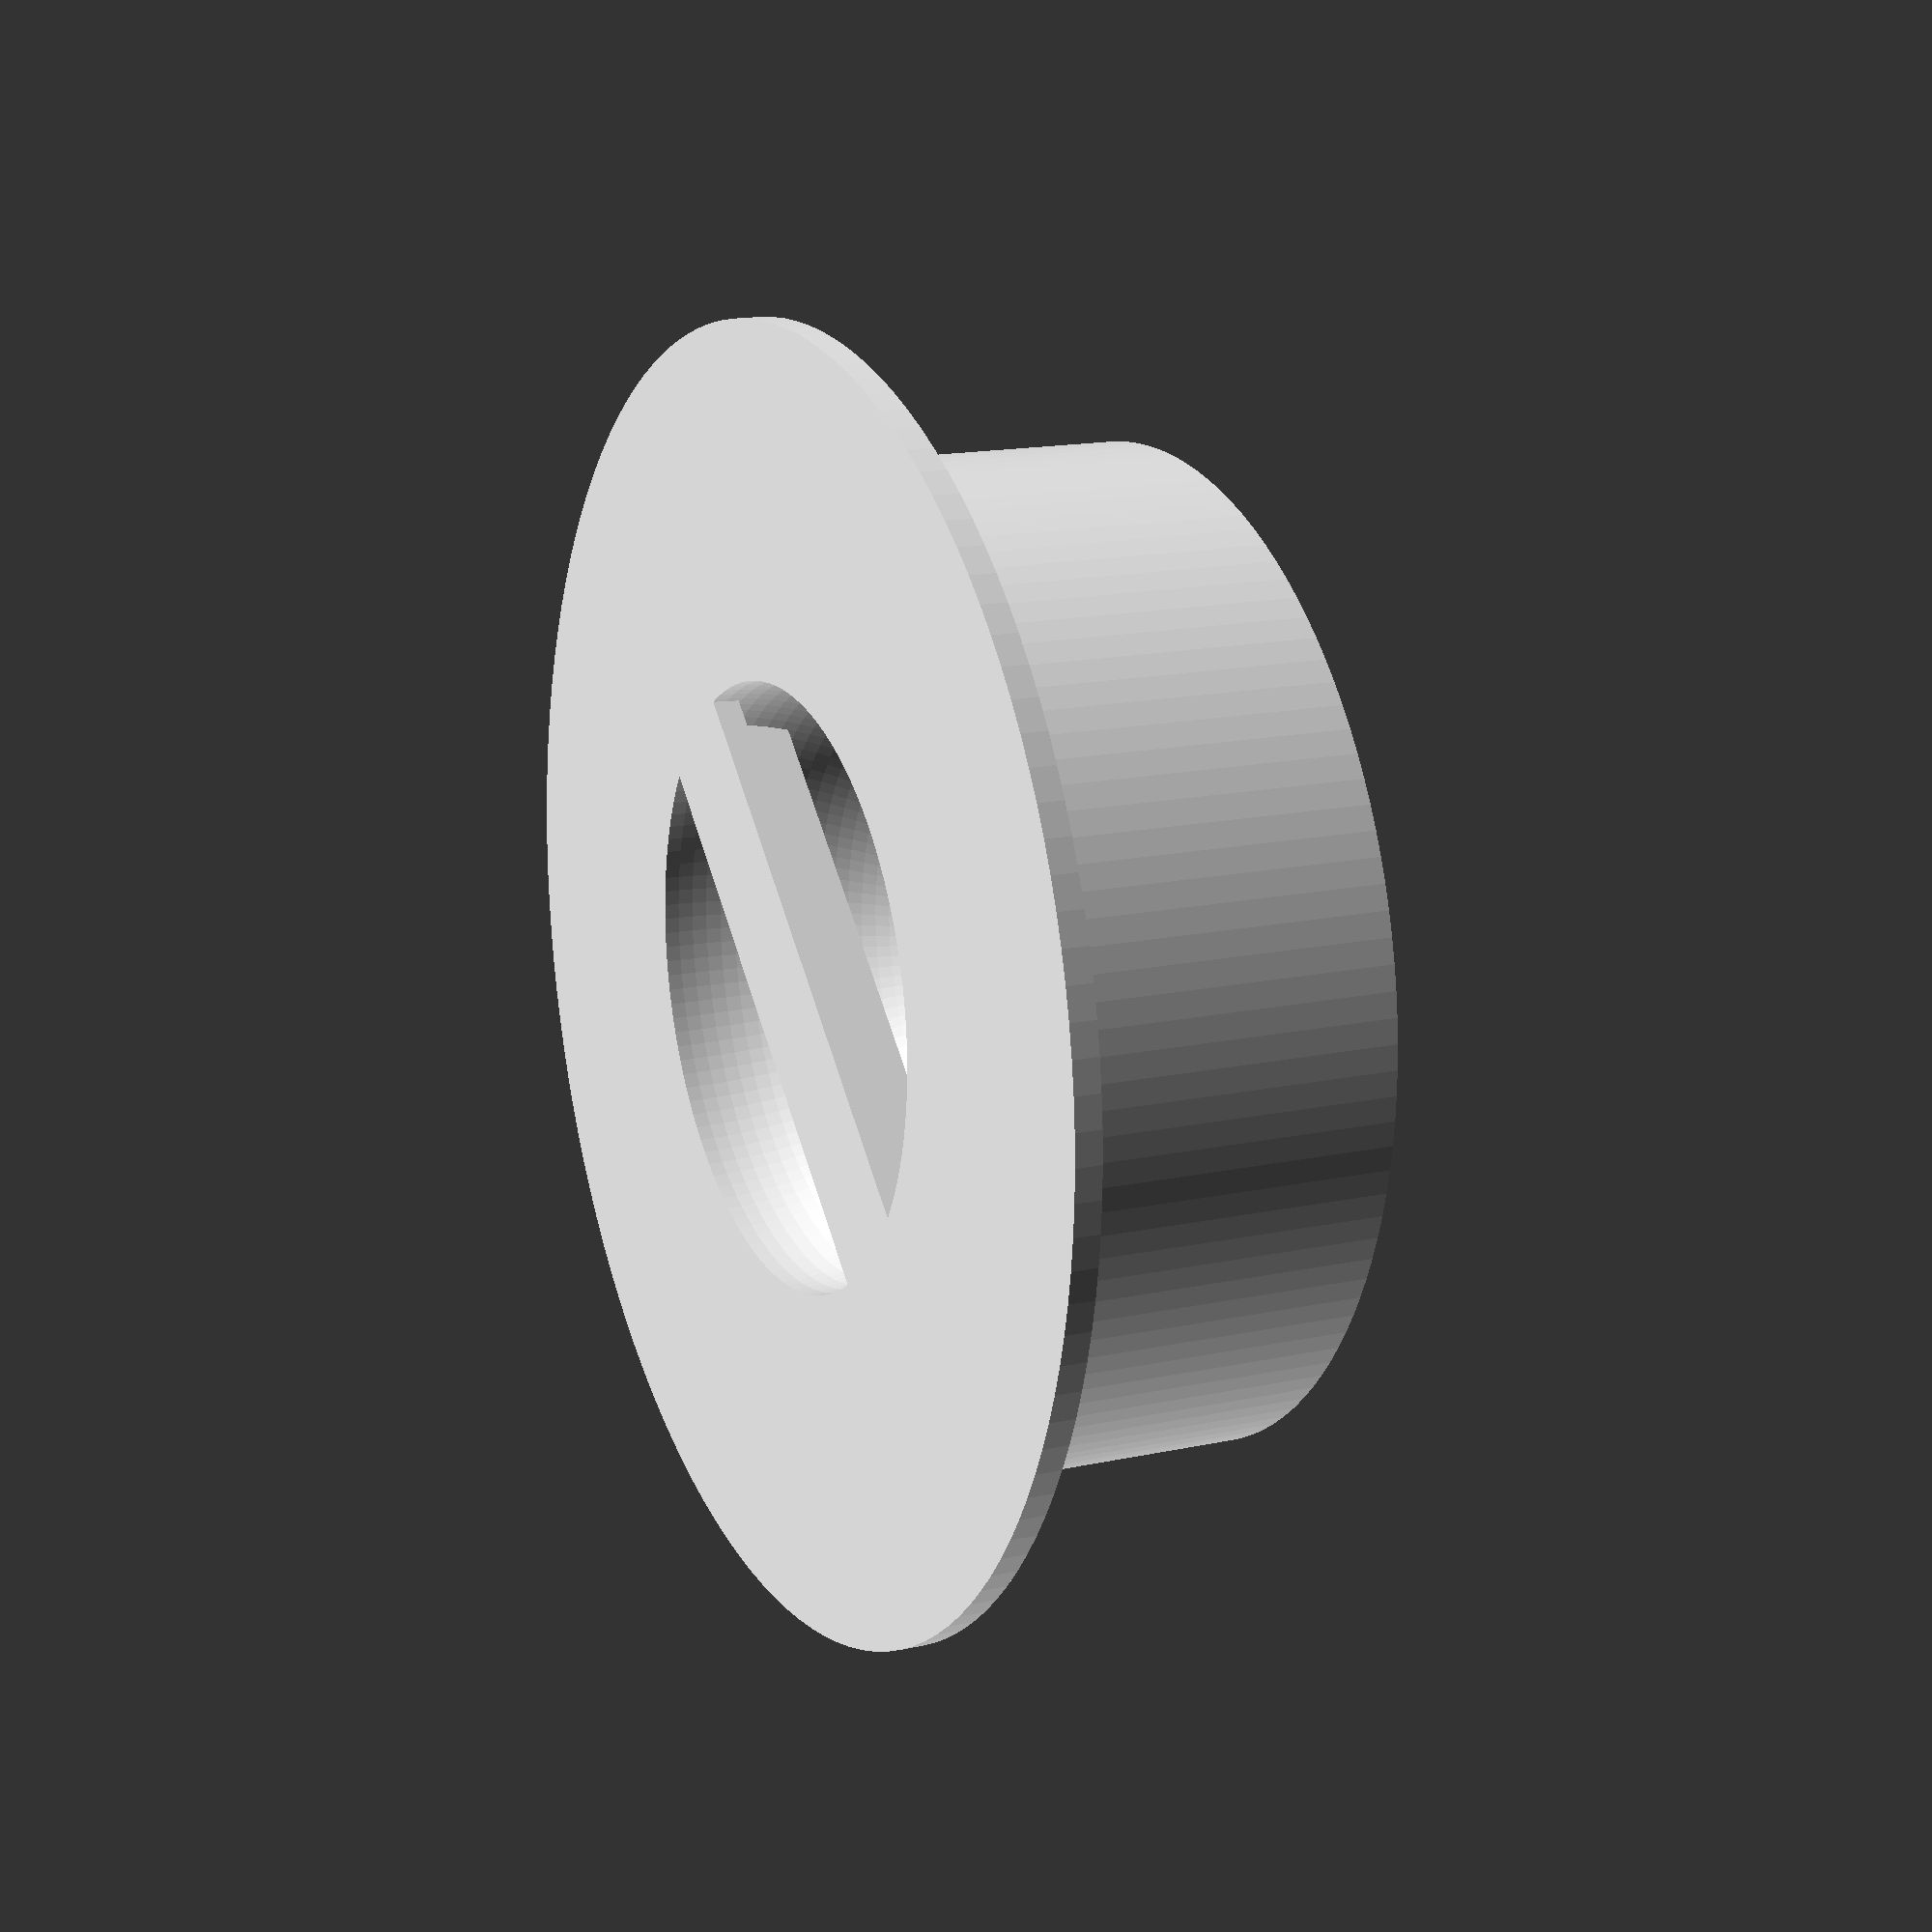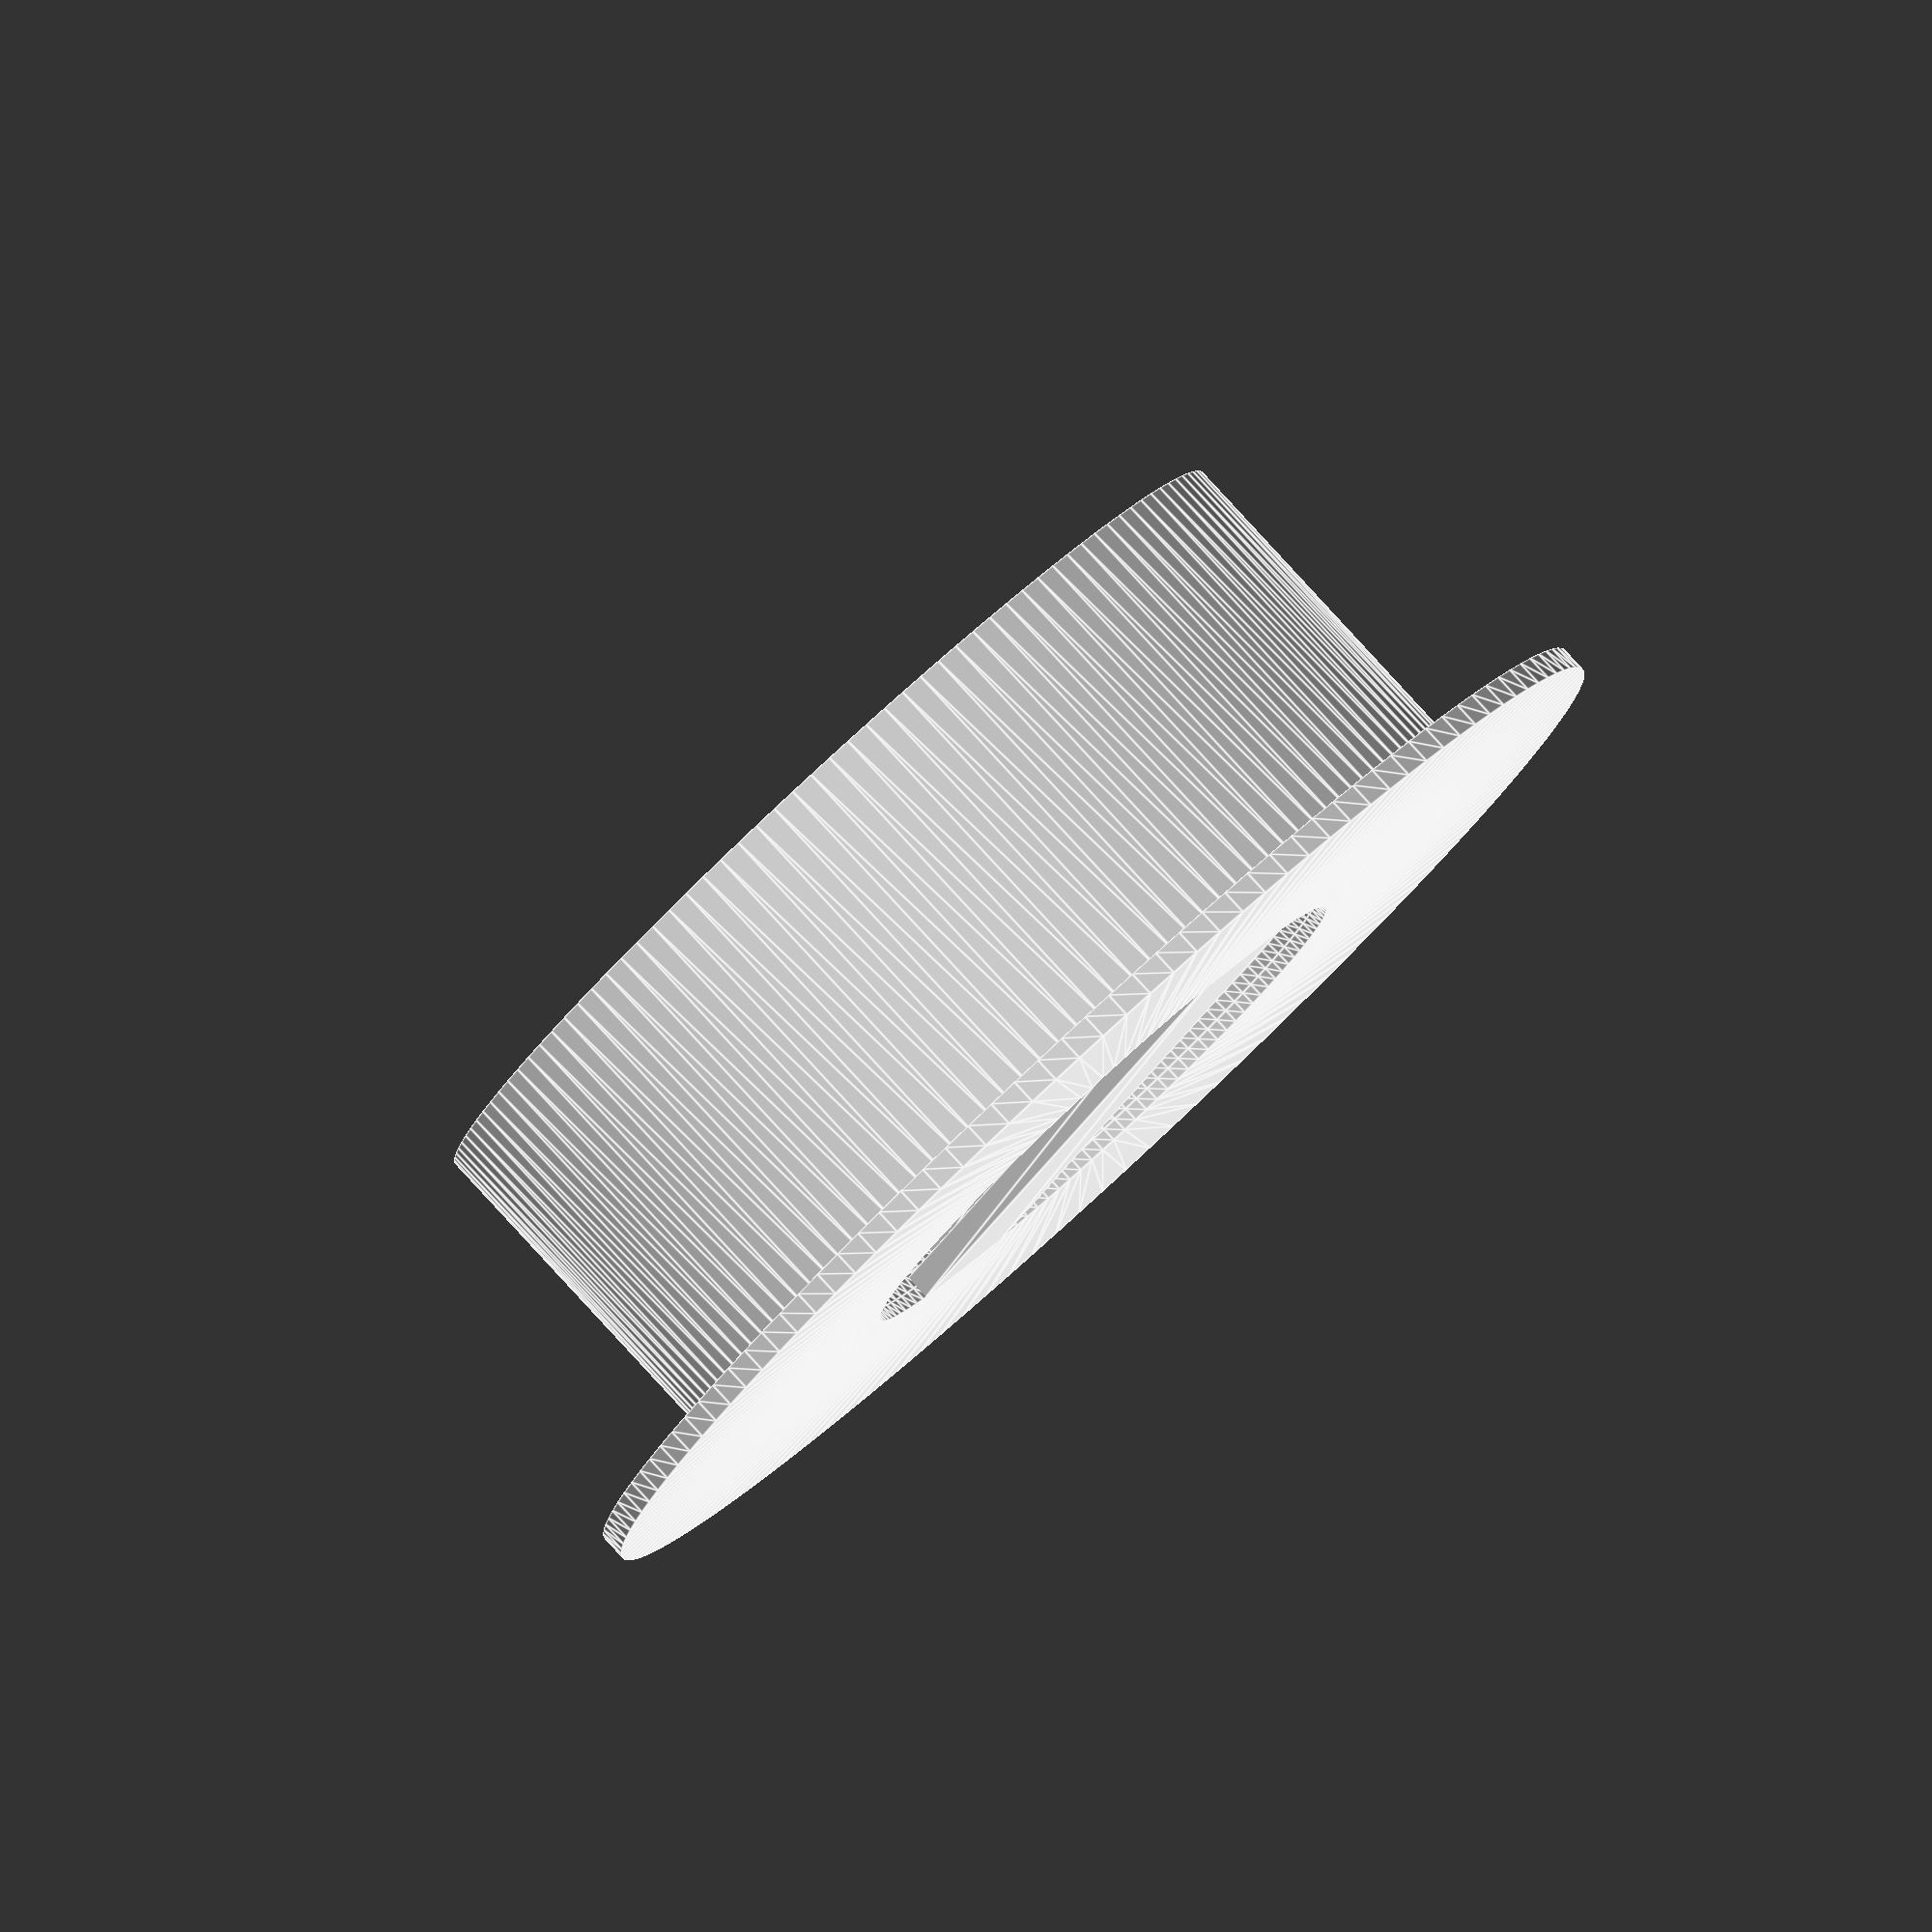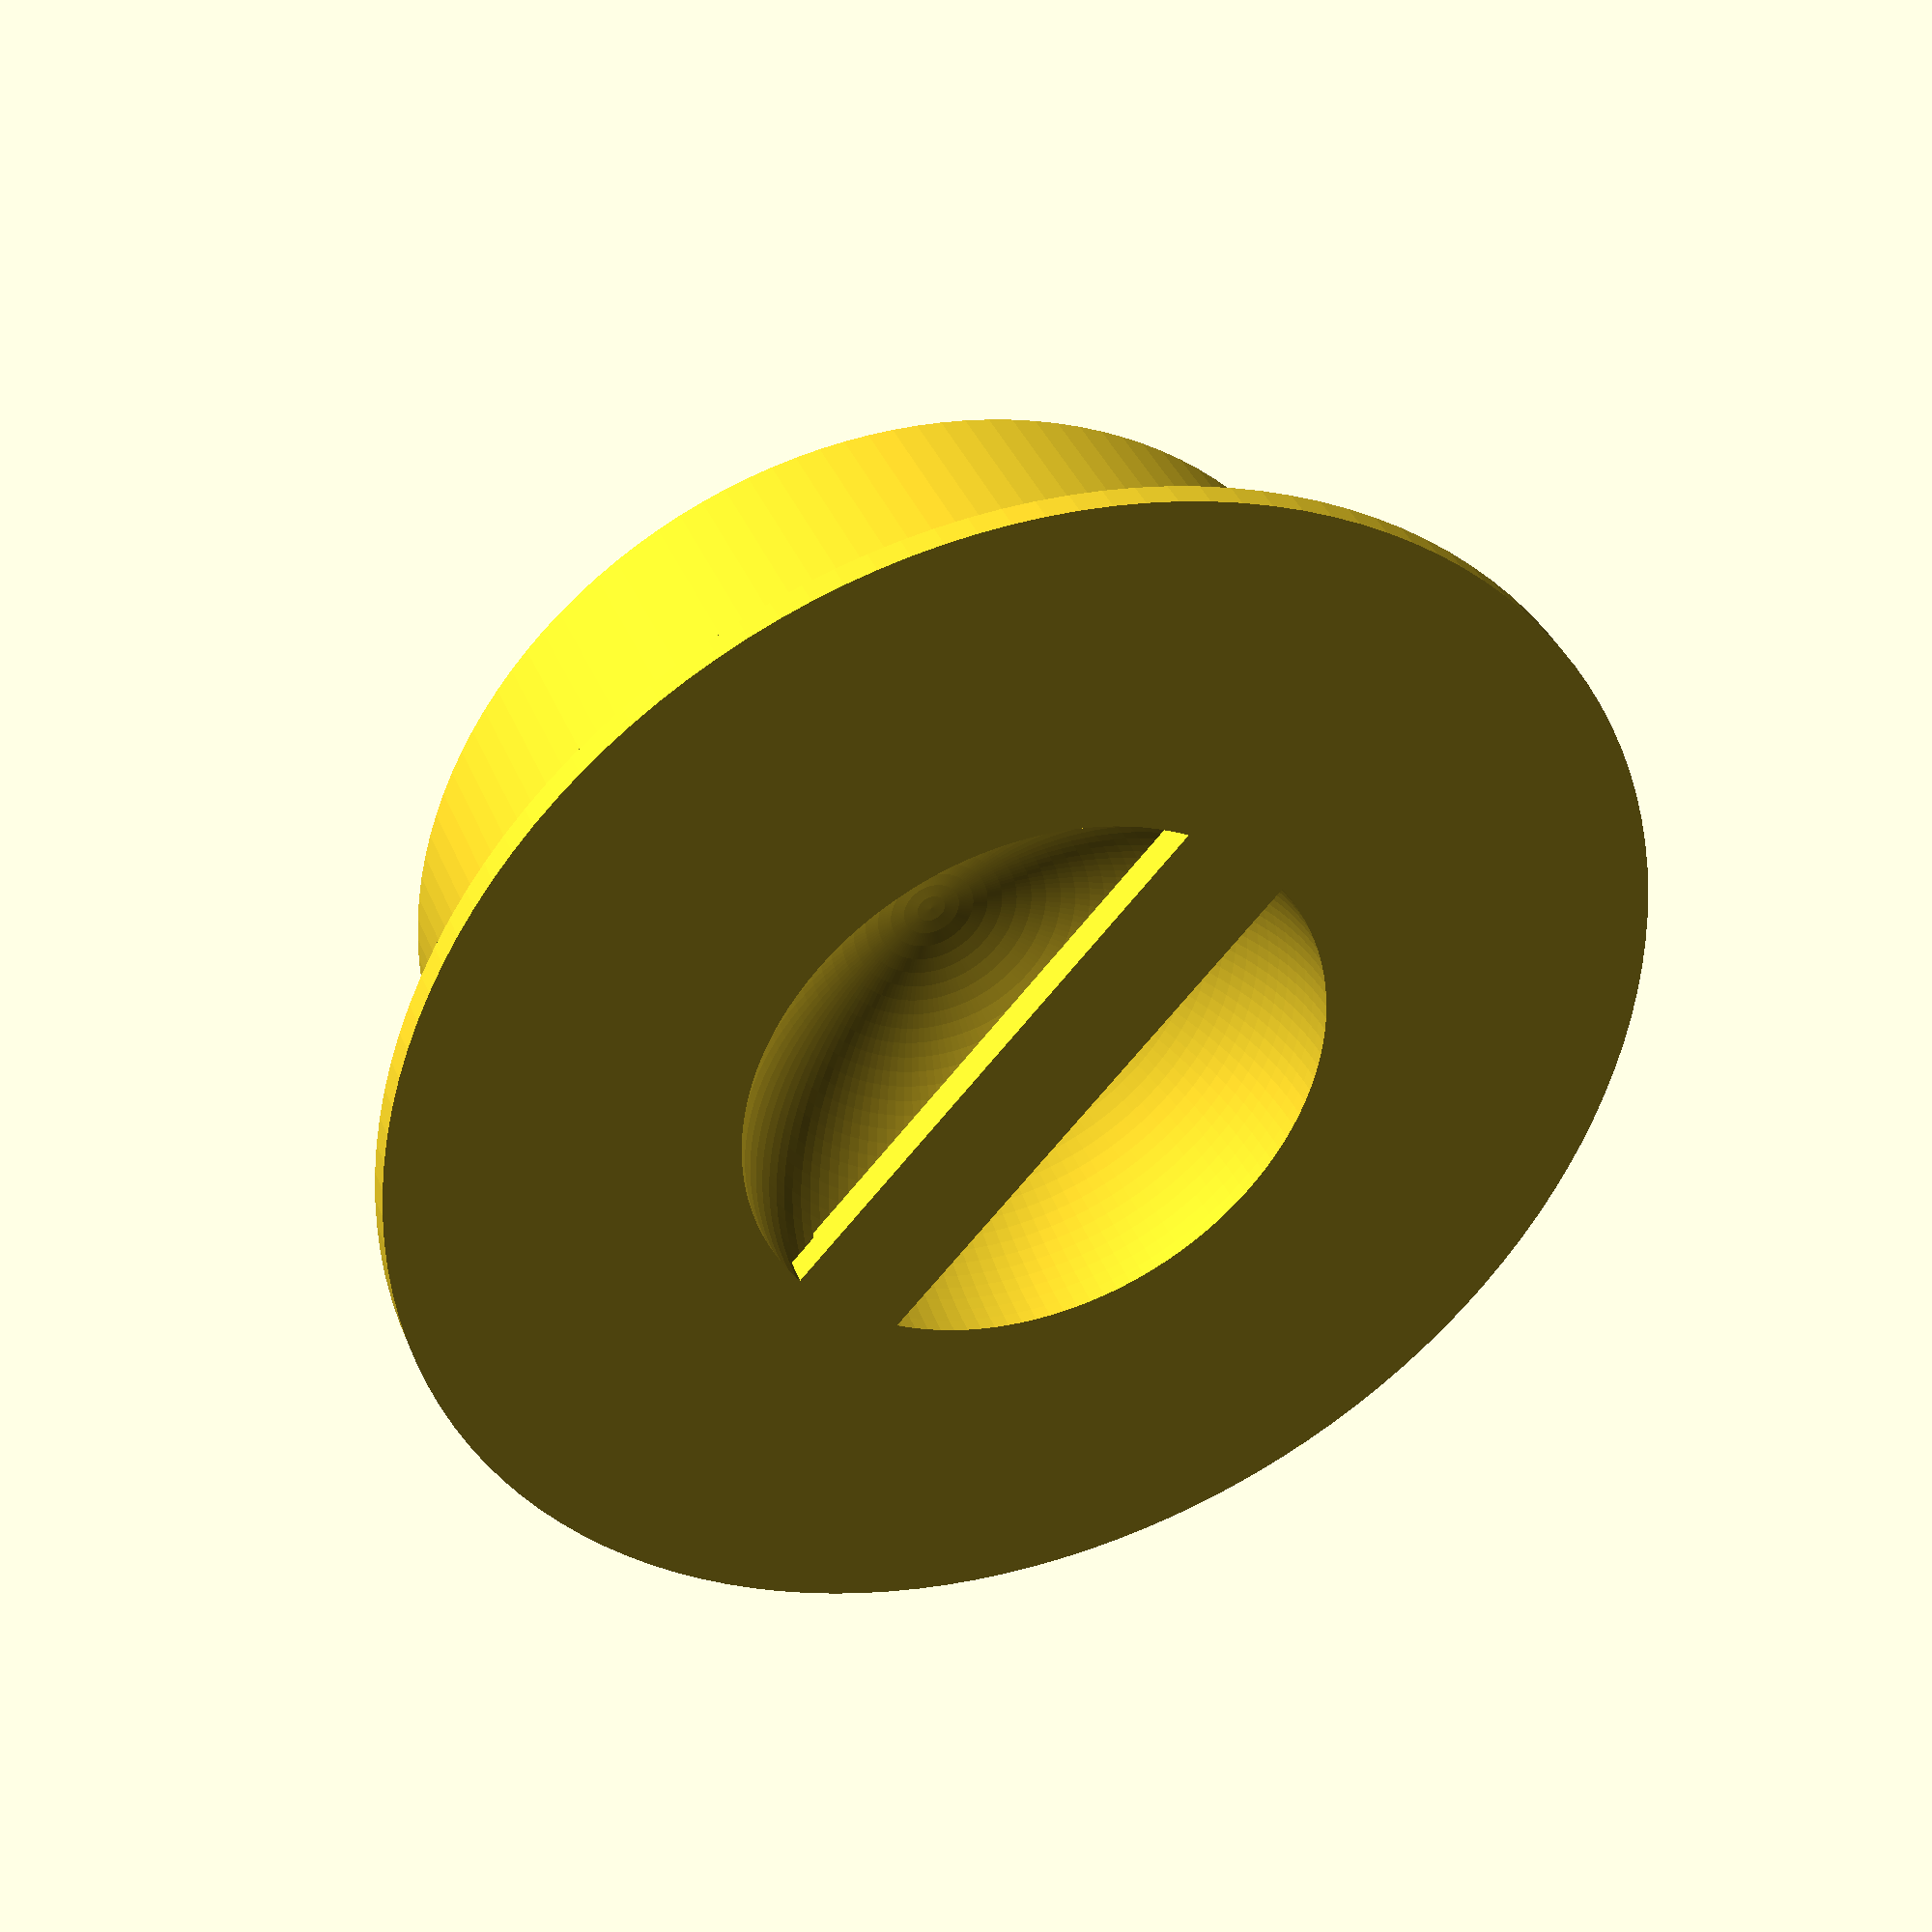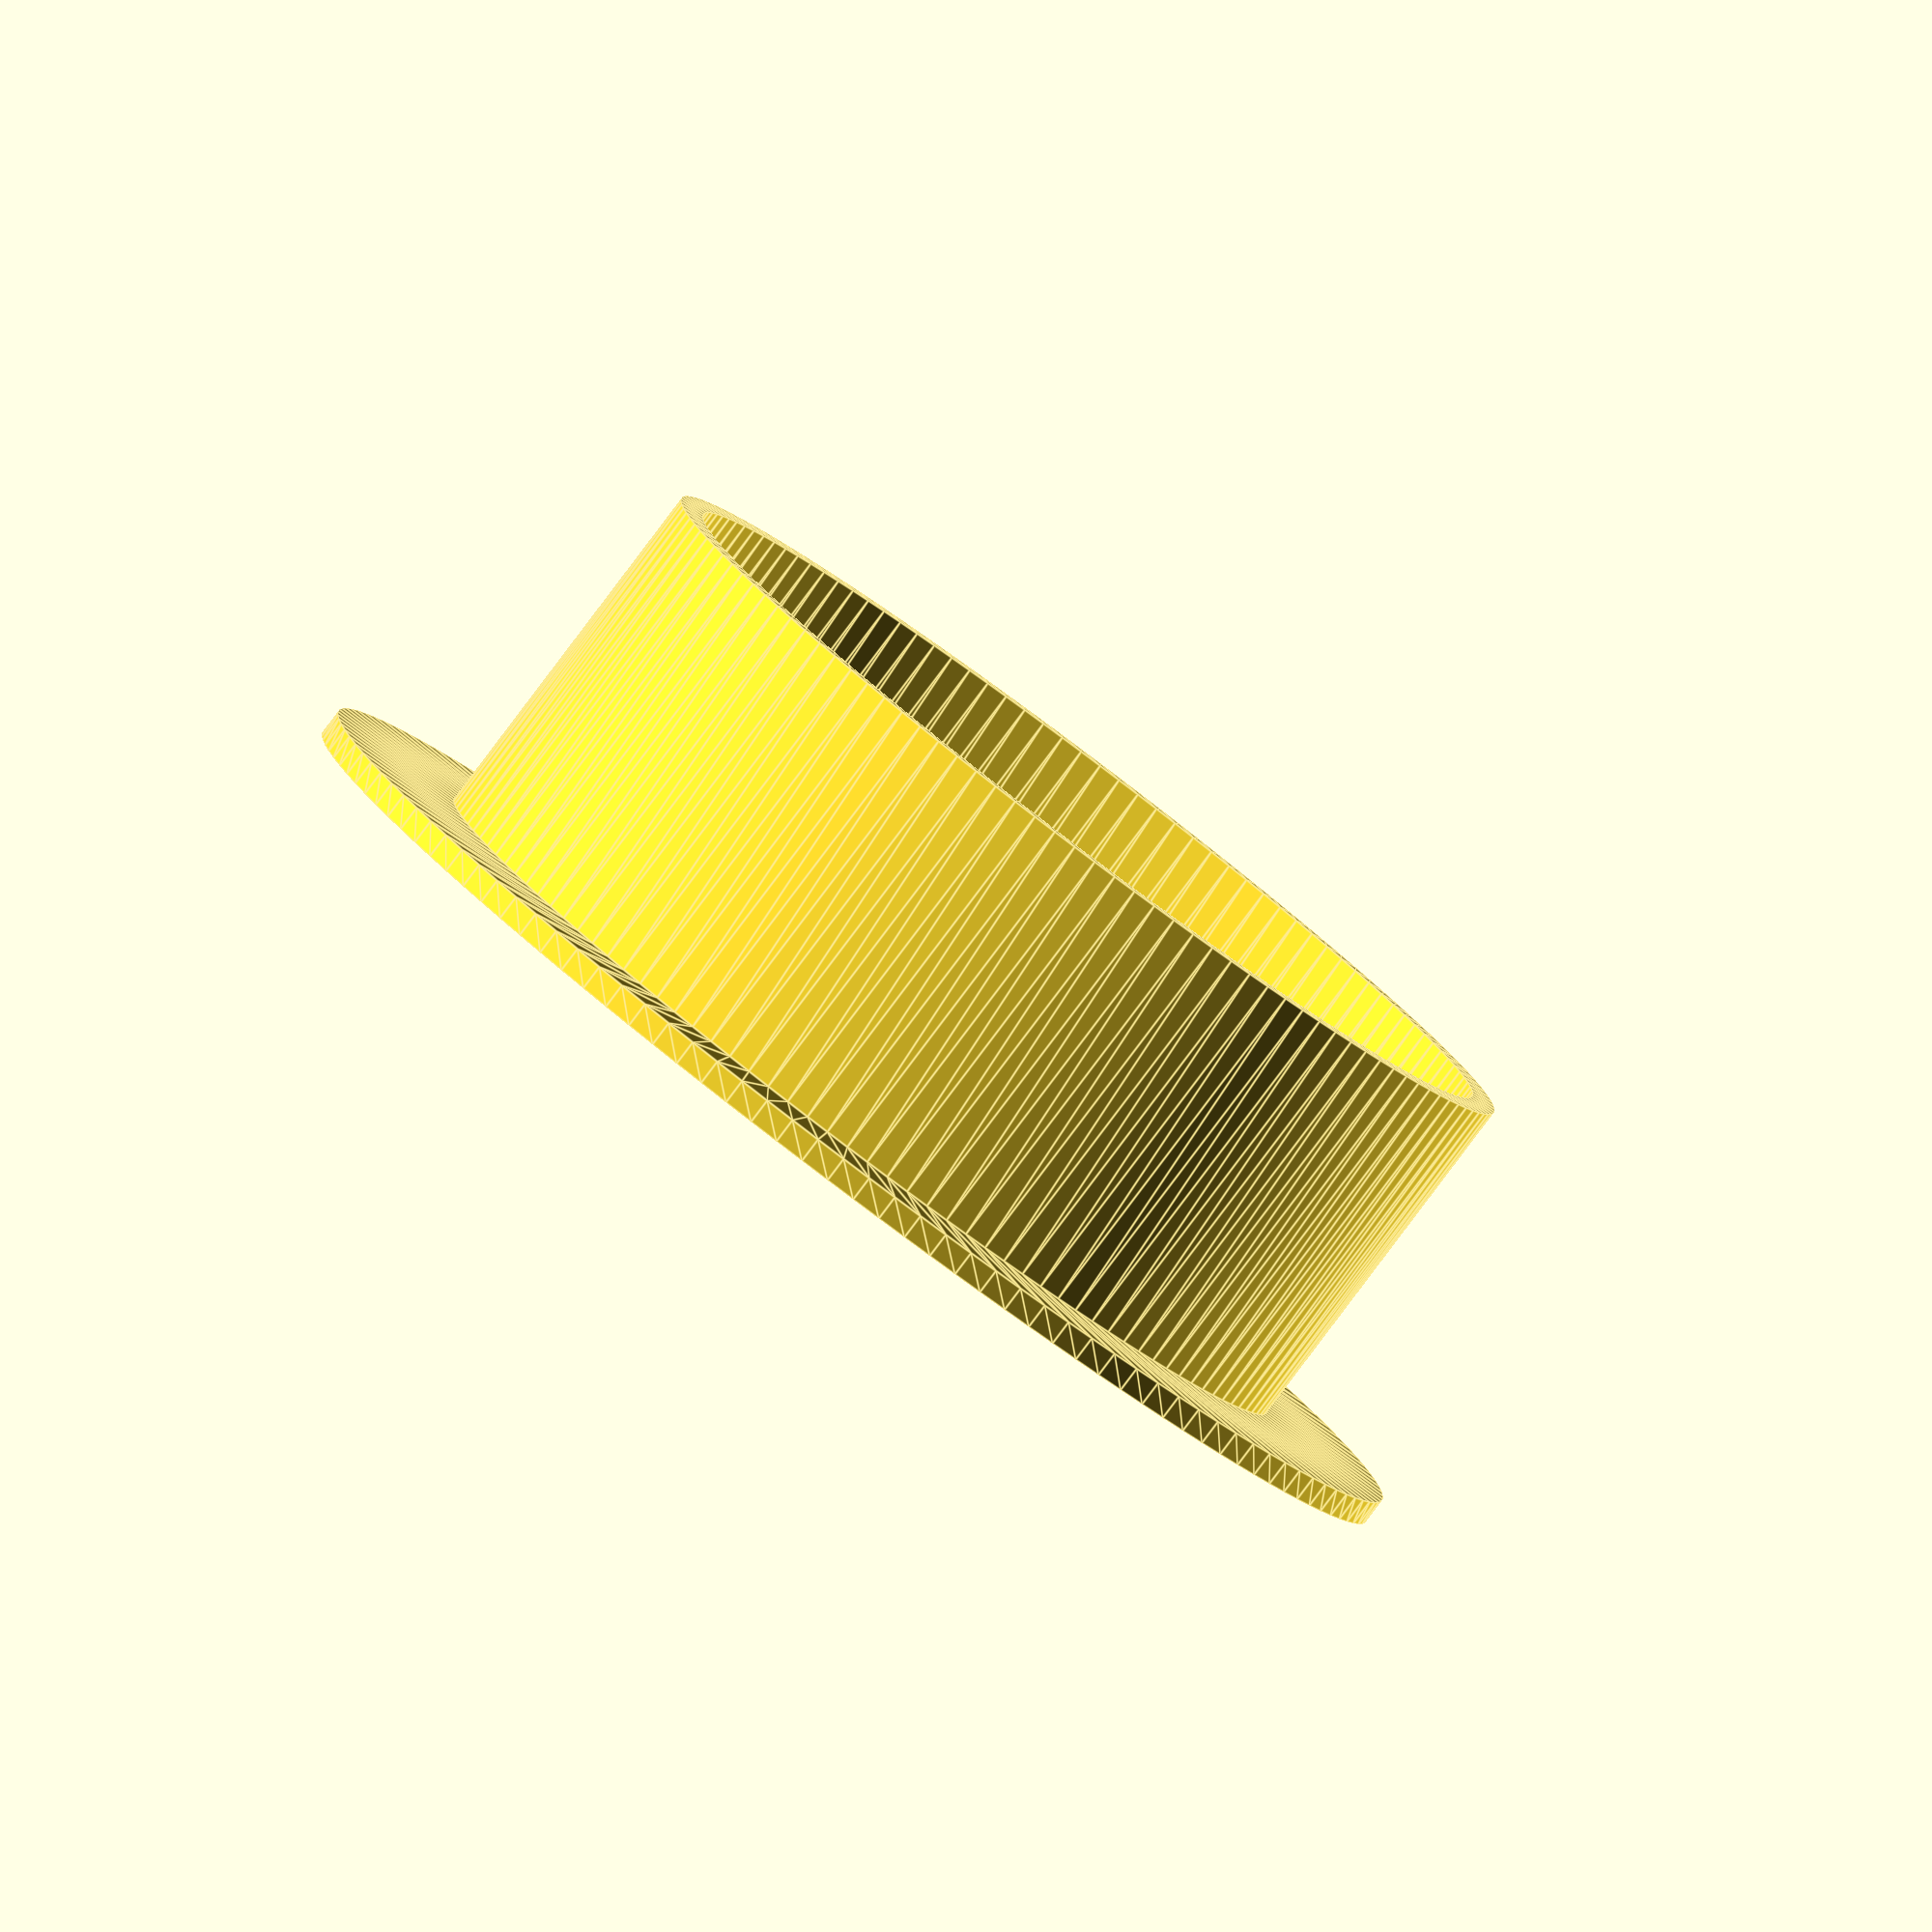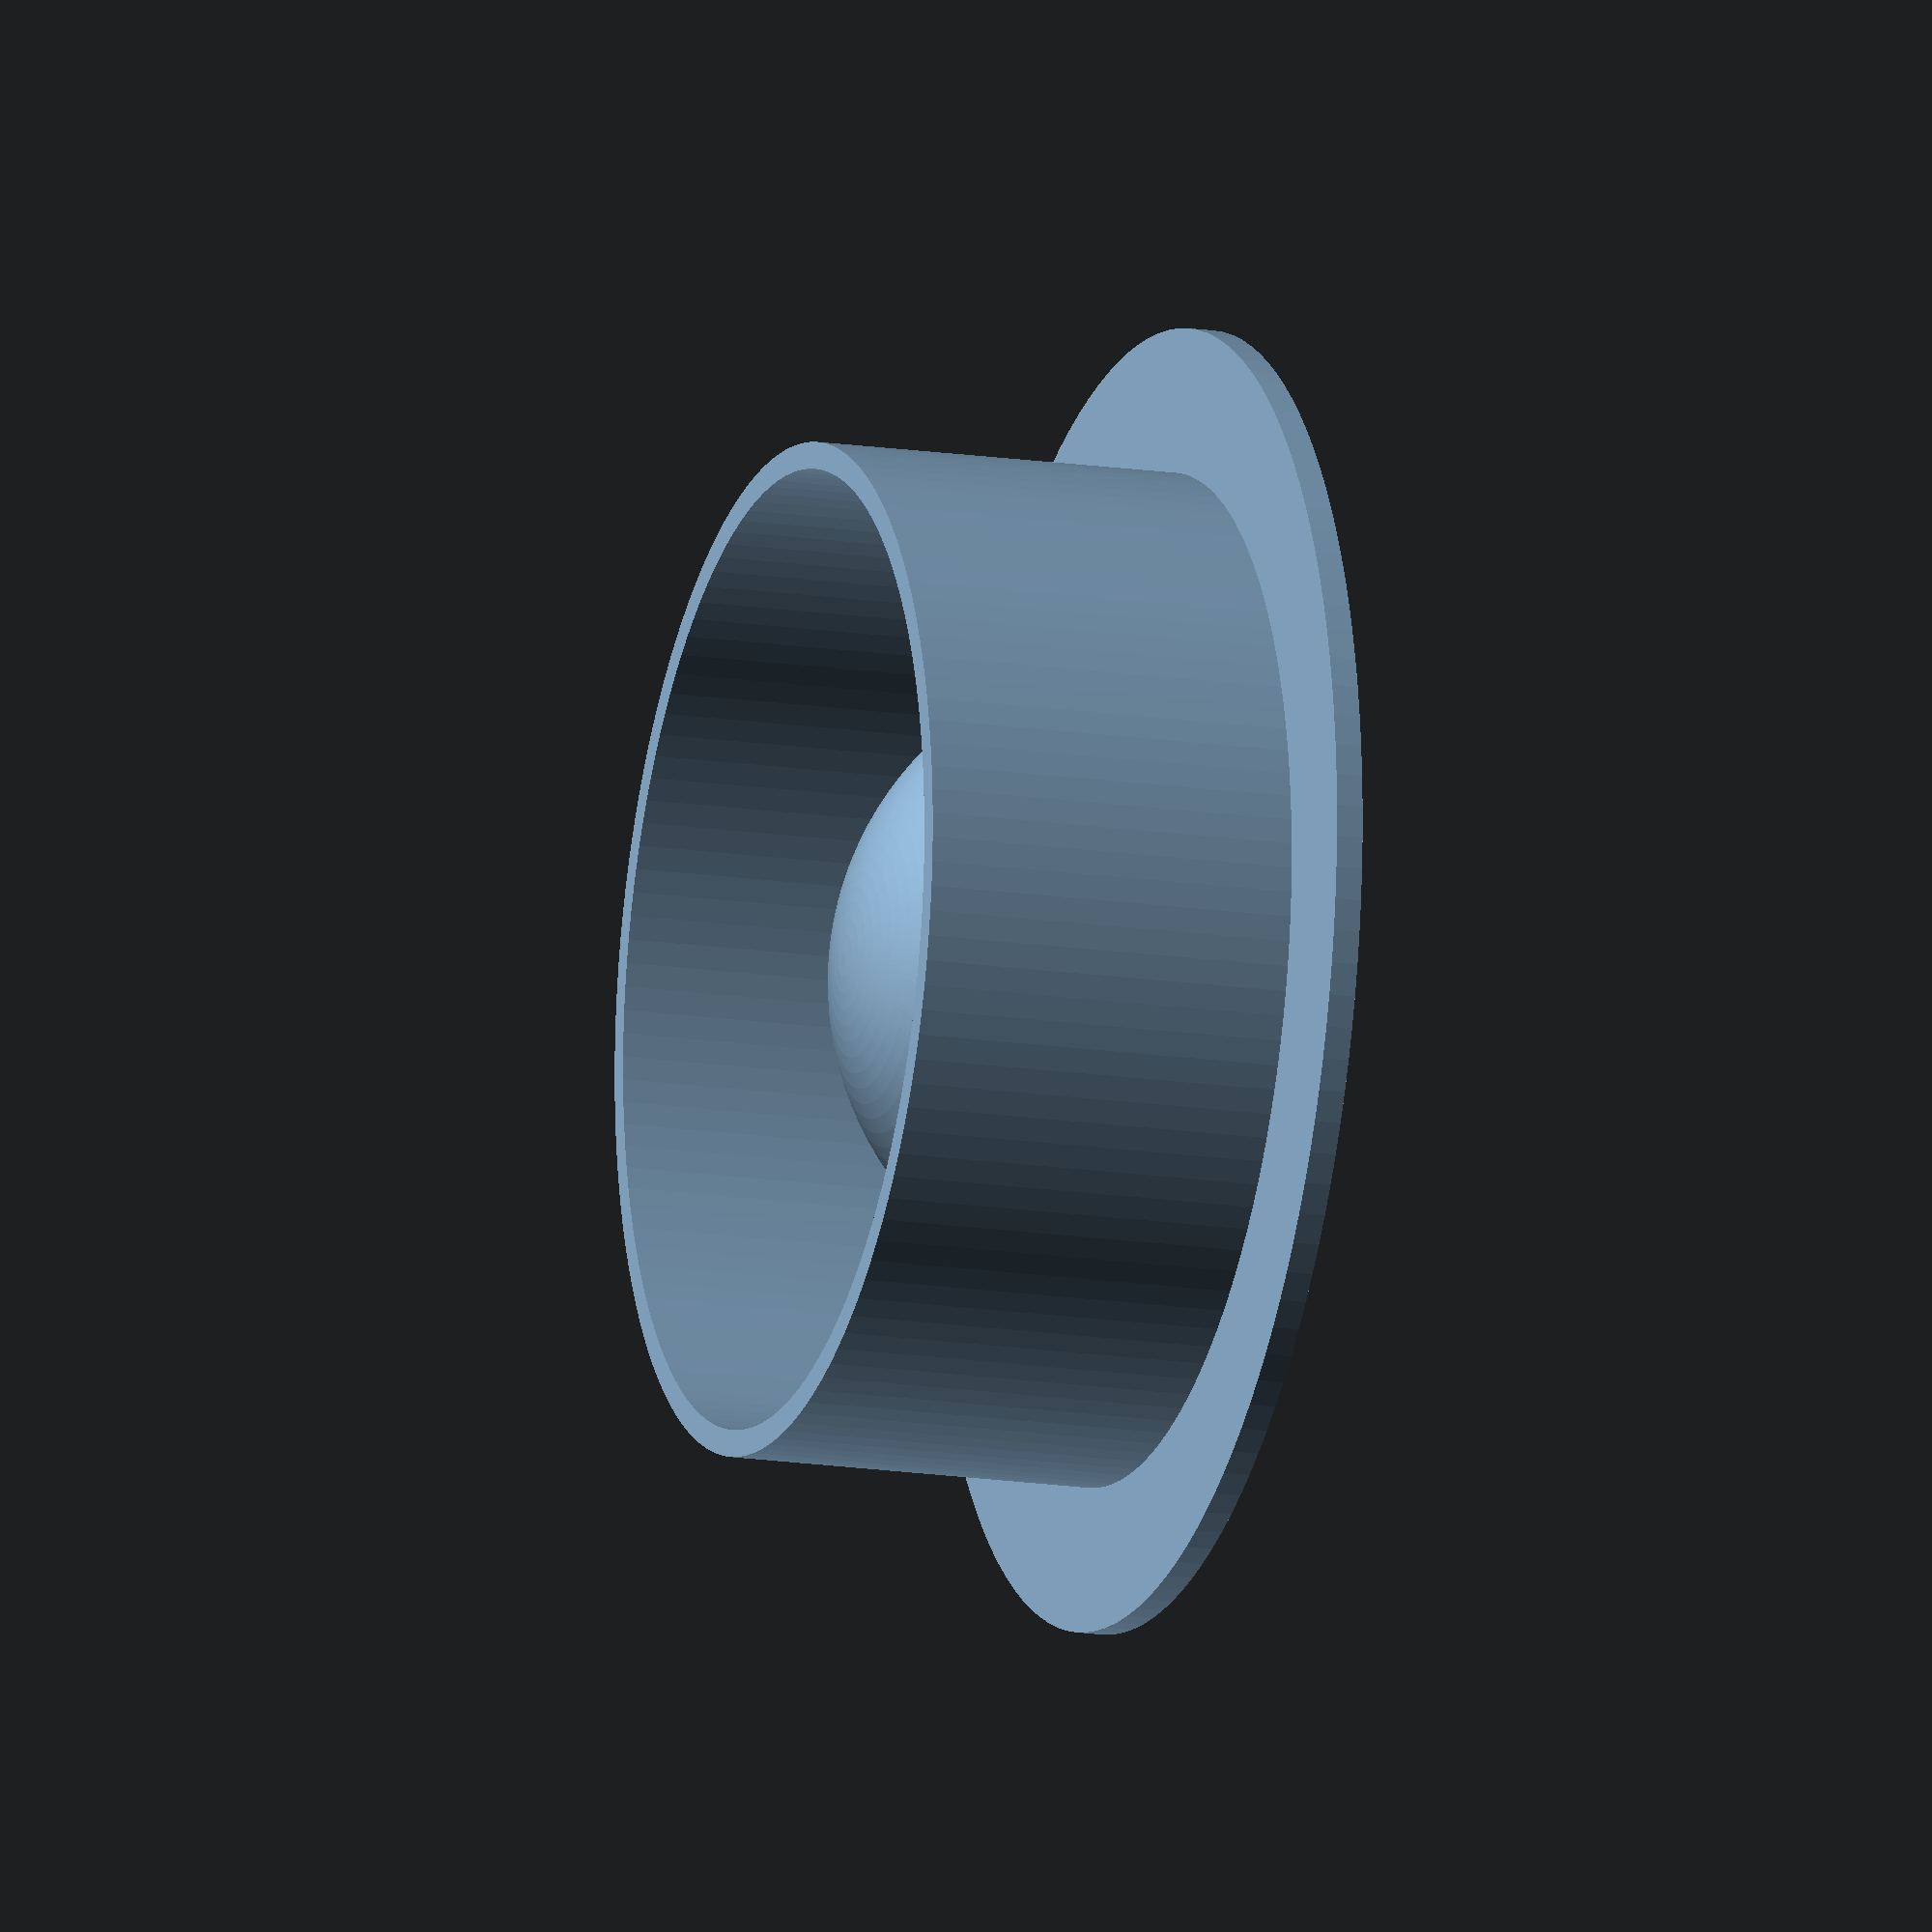
<openscad>
/* [Geometry *] */
// Diameter of rim of lid
RimDiameter=97;
// inner diameter of narrowest part of the rim of the teapot
InnerDiameter=75.5;
// How deep is the narrowest part of the rim below the top?
Height=30;
// How much space do thumb and index-finger plus the grip need?
GripholeDiameter=45;
// If you want to avoid support, say no here and get a cone-shaped grip-hole.
GripholeBallshape=1; // [0:no, 1:yes]
// Depth of grip-hole
GripholeDepth=22.5;
// wall thickness
wt=2;
// a polygon describing the profile of the grip.
GripProfile=[[5,0],[5,2],[1,2],[1,7],[-1,7],[-1,2],[-5,2],[-5,0]];
/* [Resolution and tolerance] */
// resolution of roundings in steps/360°
fn = 128; // [8,16,32,64,128,256]
/* [Printing] */
// Only say yes here, if you want to have a sectioned view
show_sectioned=0;// [0:no, 1:yes]


/*[hidden]*/
function sqr(x)=x*x;
tol=0.01;
r_grip=GripholeDiameter/2;
gripangle = GripholeBallshape ? asin((r_grip-GripholeDepth)/r_grip) : atan2(GripholeDepth,r_grip);
gripangle_i = GripholeBallshape ? asin(((r_grip+wt)-GripholeDepth)/(r_grip+wt)) : gripangle;
beta = 90-gripangle;
dxu = wt * sqr(sin(gripangle));
dyo = gripangle<90?(wt/cos(gripangle)):wt;

difference()
{
    main();
    if (show_sectioned)
    {
        translate([-RimDiameter/2-tol,0,-tol])
            cube([RimDiameter+2*tol,RimDiameter/2+2*tol,max(Height,GripholeDepth+dyo)+2*tol]);
    }
}

Vo = GripholeBallshape ?
concat
(
    verschiebe2D(kreislinie(r=r_grip, sw=90, w=gripangle, fn=-fn),[0,-(r_grip-GripholeDepth)]),
    [[RimDiameter/2,0],[RimDiameter/2,wt],[InnerDiameter/2,wt],[InnerDiameter/2,Height]]
)
:
    [
        [0,GripholeDepth],
        [r_grip,0],
        [RimDiameter/2,0],
        [RimDiameter/2,wt],
        [InnerDiameter/2,wt],
        [InnerDiameter/2,Height]
    ]
;

Vi = GripholeBallshape ?
concat
(
    [[InnerDiameter/2-wt,Height],[InnerDiameter/2-wt,wt]],
    verschiebe2D(kreislinie(r=GripholeDiameter/2+wt, sw=gripangle_i, w=90, fn=fn),[0,-(r_grip-GripholeDepth)])
)
:
    [
        [InnerDiameter/2-wt,Height],
        [InnerDiameter/2-wt,wt],
        [min(InnerDiameter/2-wt,r_grip+dxu),wt],
        [0,GripholeDepth+dyo]
    ]
;

module main()
{
    rotate_extrude(convexity=12, $fn=fn)
    {
           polygon(concat(Vo,Vi));
    }
    difference()
    {
       translate([0,r_grip,0])
            rotate([90,0,0])
                linear_extrude(height=GripholeDiameter,convexity=8)
                    polygon(GripProfile);
        rotate_extrude(convexity=12, $fn=fn)
        {
            polygon(verschiebe2D(concat(Vi,[[0,Height]]), [tol,-2*tan(90-gripangle)*tol]));
        }
    }
}

function verschiebe2D(V,D) = [ for (v=V) v+D ];

function kreislinie(r,sw,w,fn) = 
	let(
		step = 360/fn,
		startw = sw,
		endw = (w*fn < startw*fn) ? w+360 : w
	)
	concat([ for (a=[startw : step:endw-step]) 
		[ cos(a)*r, sin(a)*r ]],[[cos(w)*r, sin(w)*r] ]);

</openscad>
<views>
elev=164.8 azim=225.2 roll=295.1 proj=p view=wireframe
elev=276.8 azim=140.6 roll=137.4 proj=o view=edges
elev=321.9 azim=317.8 roll=159.5 proj=p view=solid
elev=264.2 azim=263.4 roll=217.0 proj=o view=edges
elev=15.2 azim=131.0 roll=71.8 proj=o view=wireframe
</views>
